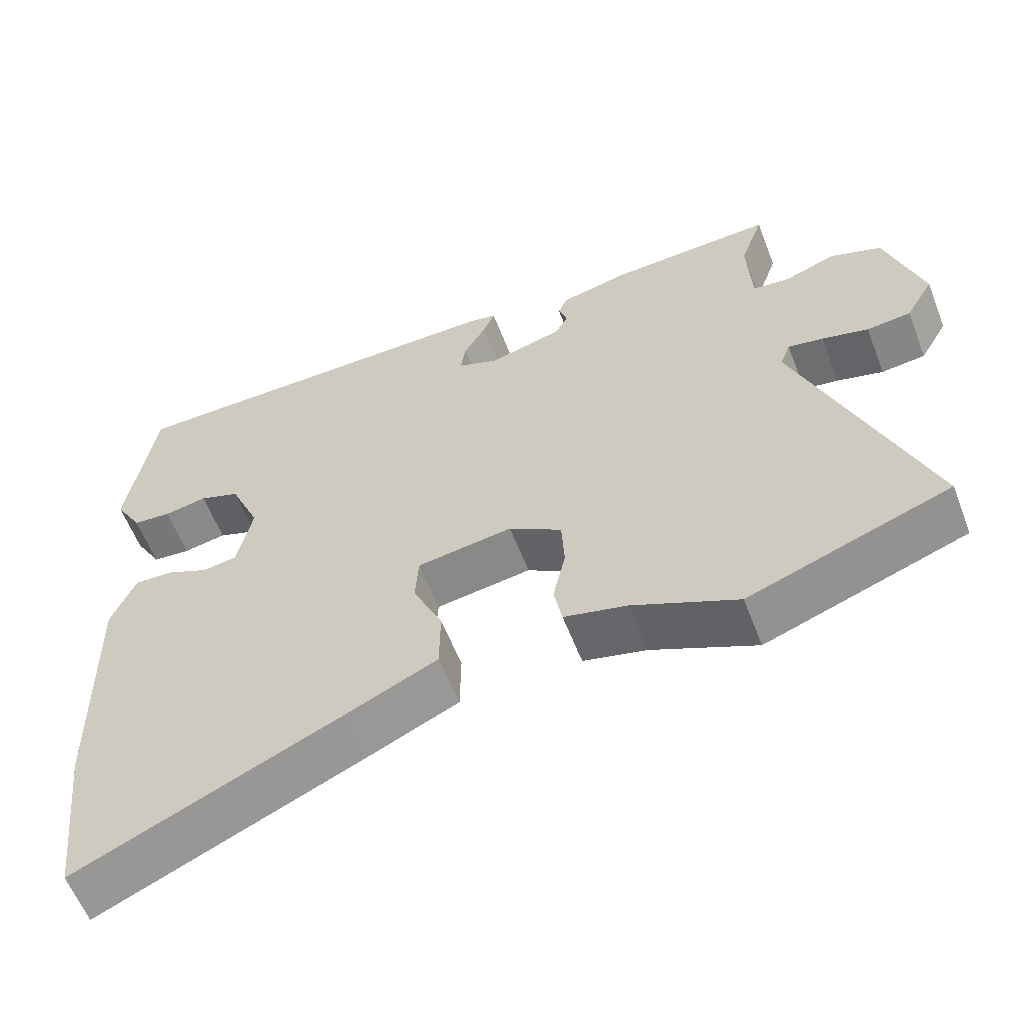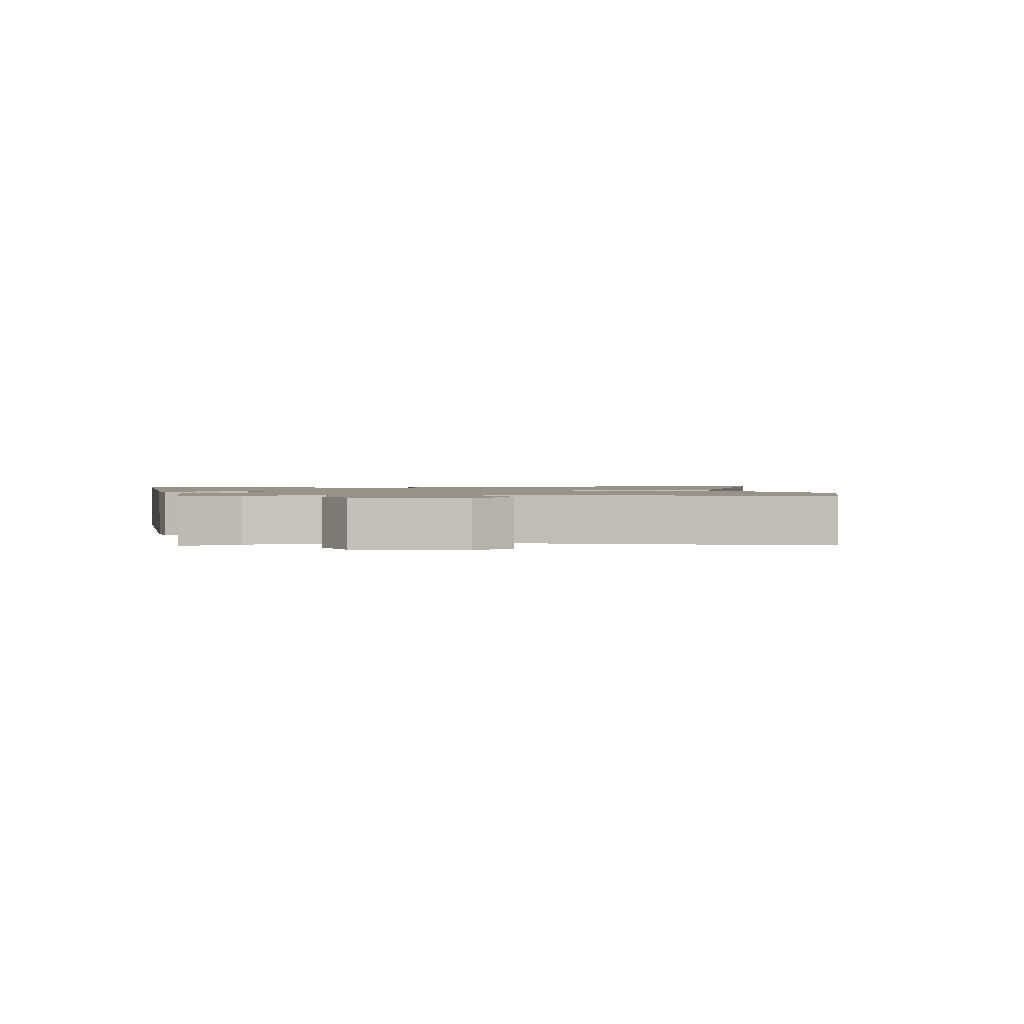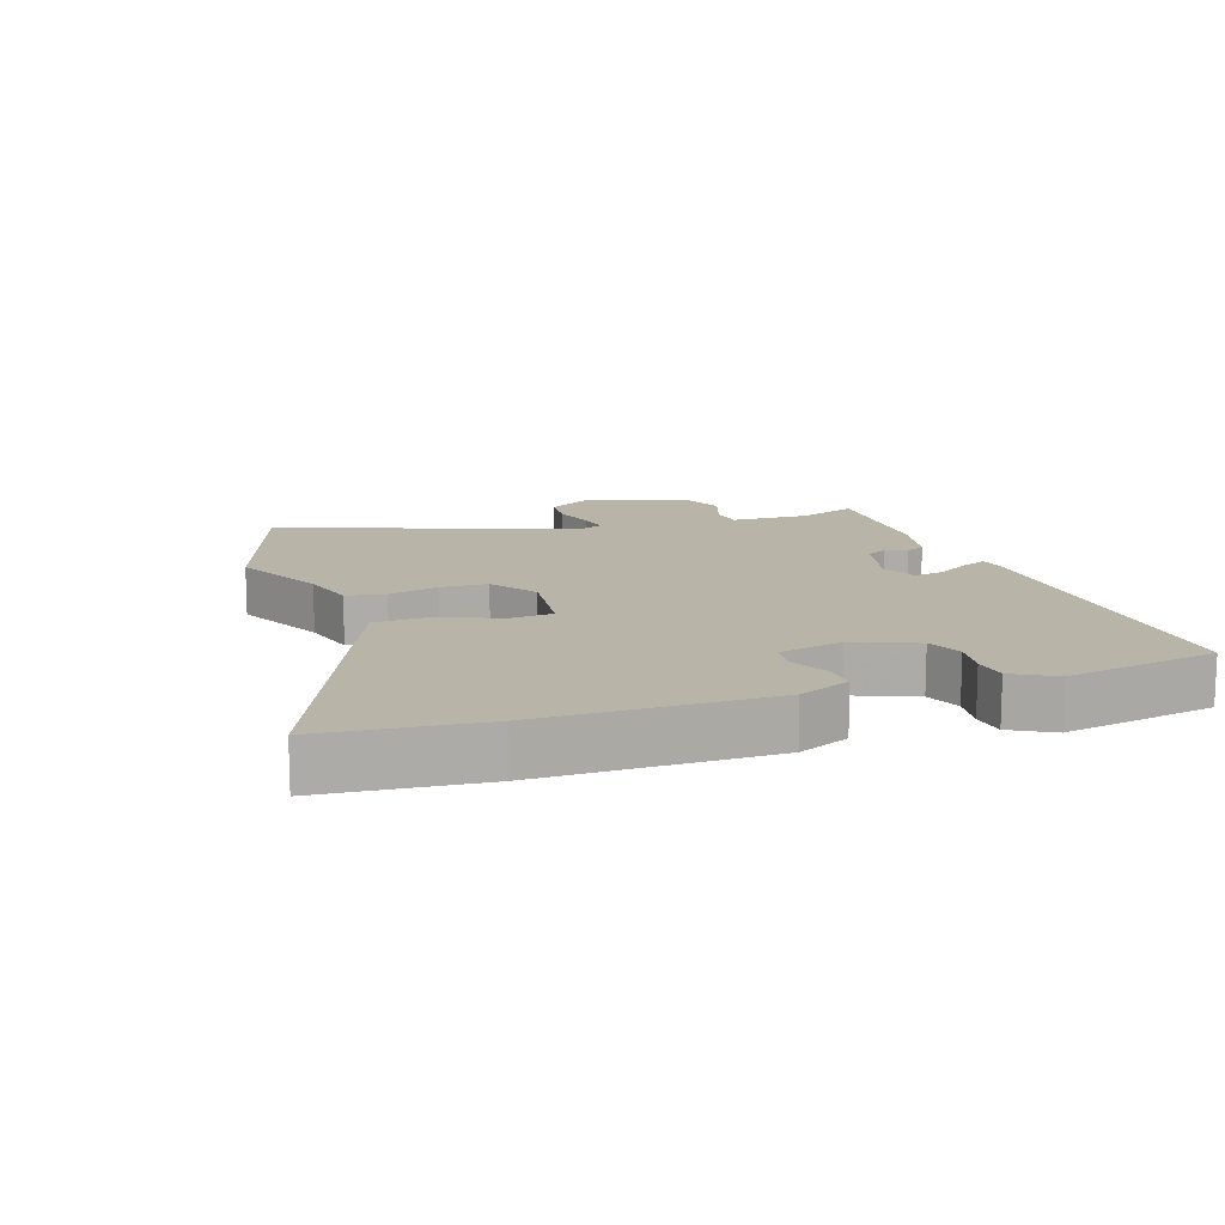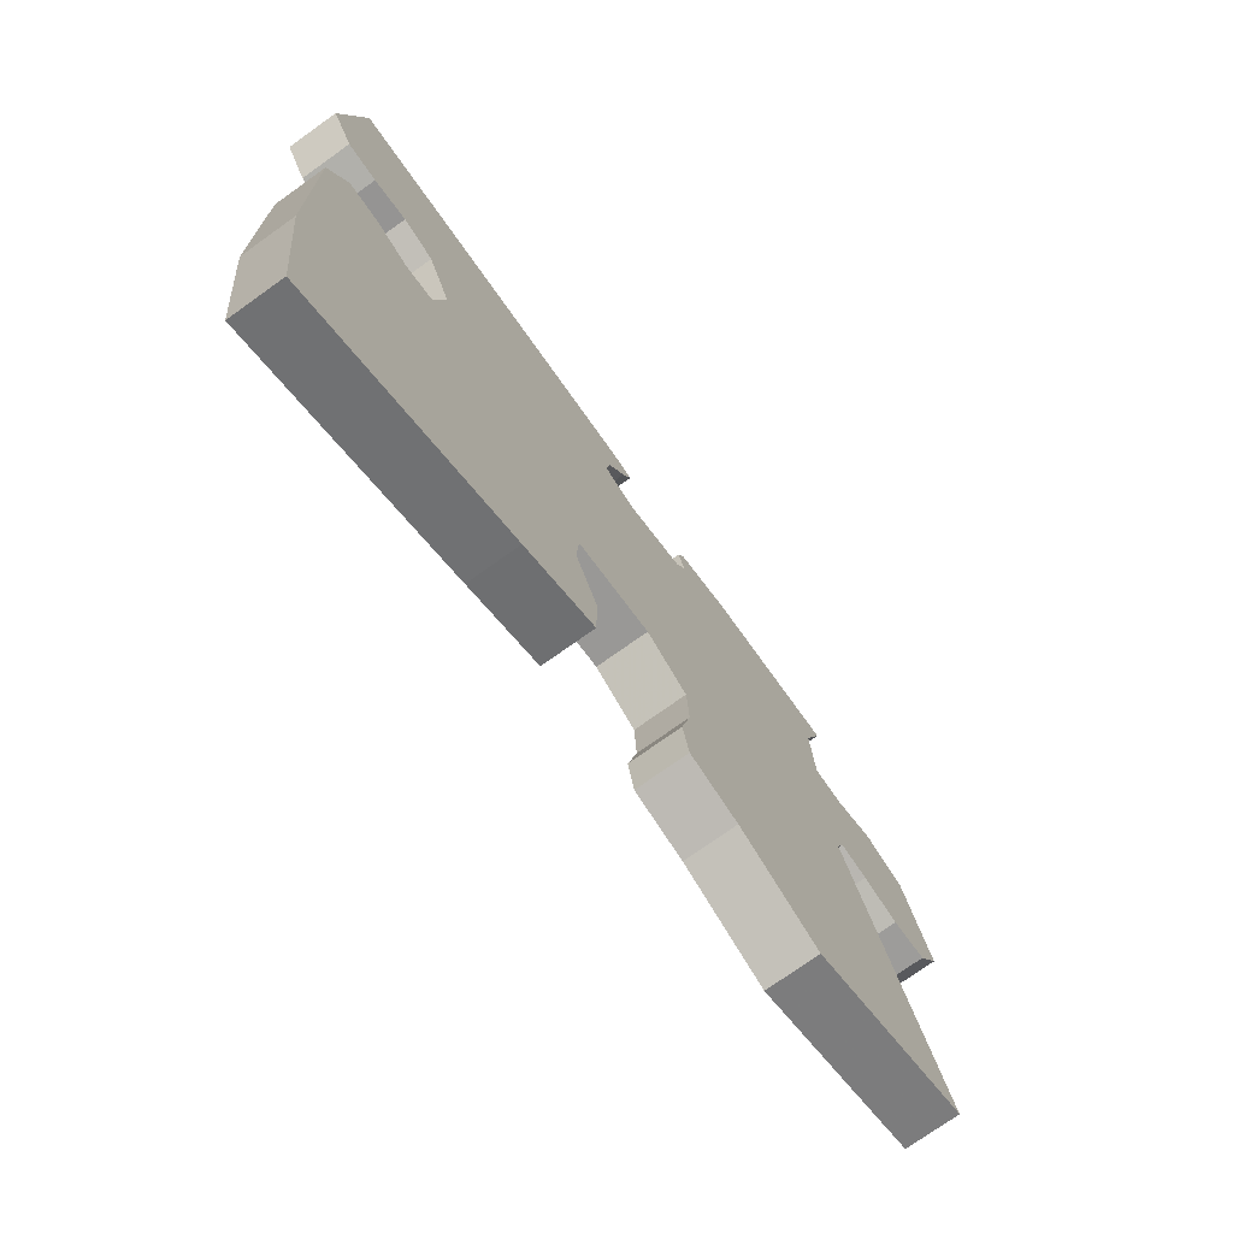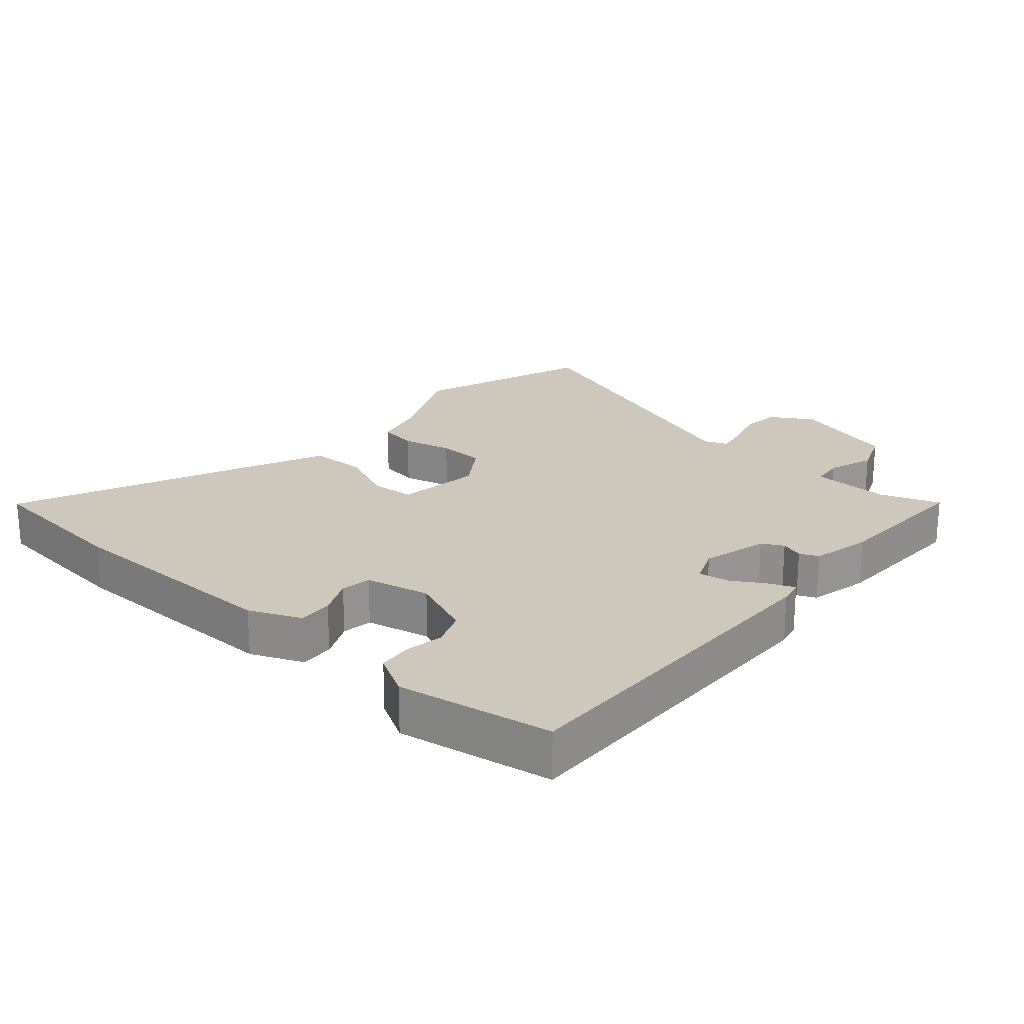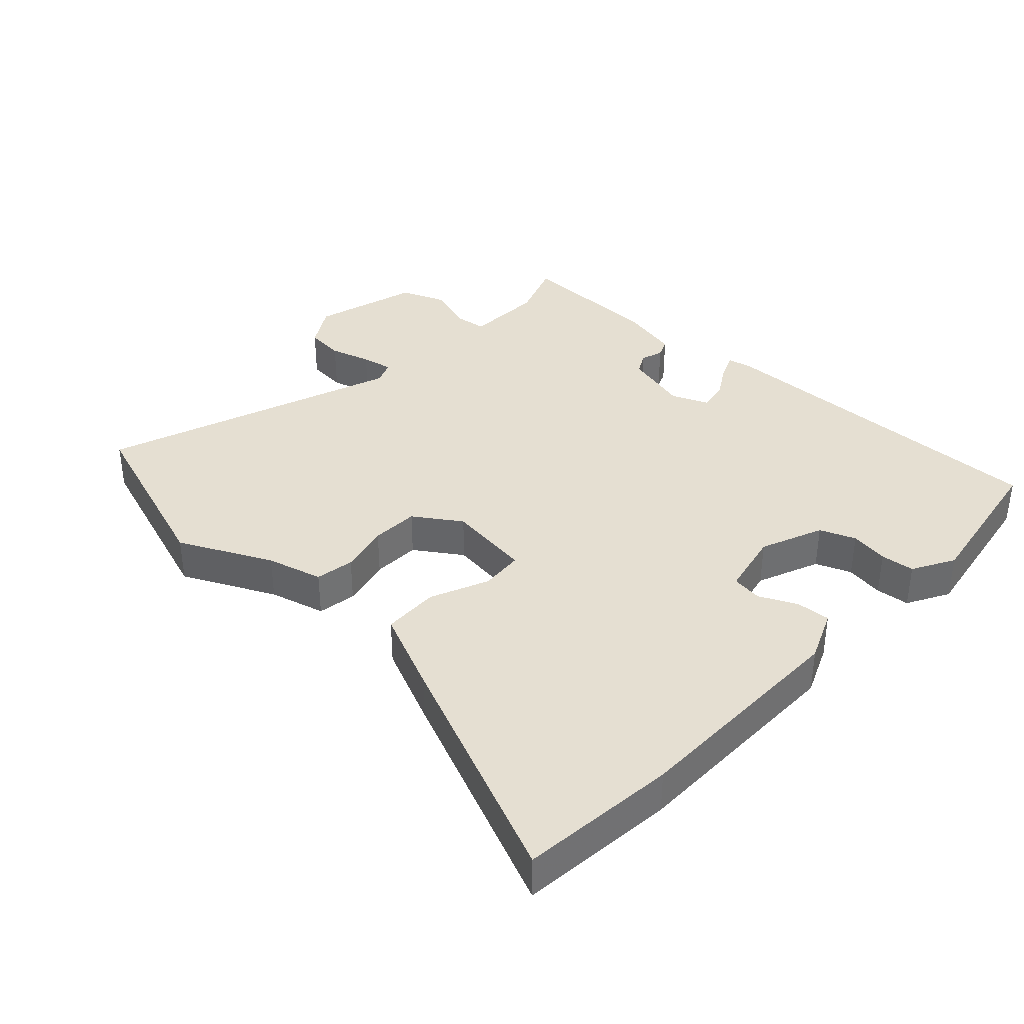
<metadata>
{"format":"obj","ext":"obj","renderer":"f3d","projection":"perspective","resolution":1024,"background":"white","views":[{"elev":-59.7,"azim":21.2,"up":"+Z"},{"elev":1.4,"azim":78.9,"up":"+Y"},{"elev":13.3,"azim":-109.9,"up":"+Y"},{"elev":-74.6,"azim":-54.5,"up":"+Z"},{"elev":22.0,"azim":-49.4,"up":"+Y"},{"elev":37.3,"azim":-137.7,"up":"+Y"}]}
</metadata>
<code>
v 0.667 0.07 -0.441
v 0.393 0.07 -0.538
v 0.251 0.07 -0.471
v 0.165 0.07 -0.449
v 0.154 0.07 -0.389
v 0.171 0.07 -0.312
v 0.167 0.07 -0.239
v 0.095 0.07 -0.192
v -0.035 0.07 -0.21
v -0.039 0.07 -0.277
v 0.001 0.07 -0.366
v 0 0.07 -0.453
v -0.125 0.07 -0.51
v -0.481 0.07 -0.667
v -0.509 0.07 -0.425
v -0.517 0.07 -0.073
v -0.484 0.07 0.007
v -0.431 0.07 0.004
v -0.373 0.07 -0.023
v -0.326 0.07 -0.016
v -0.306 0.07 0.083
v -0.347 0.07 0.179
v -0.402 0.07 0.2
v -0.461 0.07 0.19
v -0.513 0.07 0.195
v -0.55 0.07 0.259
v -0.514 0.07 0.495
v 0.029 0.07 0.491
v 0.067 0.07 0.483
v 0.051 0.07 0.444
v 0.021 0.07 0.392
v 0.014 0.07 0.346
v 0.07 0.07 0.323
v 0.171 0.07 0.35
v 0.188 0.07 0.383
v 0.176 0.07 0.417
v 0.188 0.07 0.446
v 0.279 0.07 0.467
v 0.506 0.07 0.475
v 0.474 0.07 0.383
v 0.48 0.07 0.263
v 0.53 0.07 0.257
v 0.6 0.07 0.282
v 0.67 0.07 0.255
v 0.719 0.07 0.093
v 0.681 0.07 0.028
v 0.621 0.07 0.022
v 0.558 0.07 0.04
v 0.51 0.07 0.049
v 0.496 0.07 0.013
v 0.667 0 -0.441
v 0.393 0 -0.538
v 0.251 0 -0.471
v 0.165 0 -0.449
v 0.154 0 -0.389
v 0.171 0 -0.312
v 0.167 0 -0.239
v 0.095 0 -0.192
v -0.035 0 -0.21
v -0.039 0 -0.277
v 0.001 0 -0.366
v 0 0 -0.453
v -0.125 0 -0.51
v -0.481 0 -0.667
v -0.509 0 -0.425
v -0.517 0 -0.073
v -0.484 0 0.007
v -0.431 0 0.004
v -0.373 0 -0.023
v -0.326 0 -0.016
v -0.306 0 0.083
v -0.347 0 0.179
v -0.402 0 0.2
v -0.461 0 0.19
v -0.513 0 0.195
v -0.55 0 0.259
v -0.514 0 0.495
v 0.029 0 0.491
v 0.067 0 0.483
v 0.051 0 0.444
v 0.021 0 0.392
v 0.014 0 0.346
v 0.07 0 0.323
v 0.171 0 0.35
v 0.188 0 0.383
v 0.176 0 0.417
v 0.188 0 0.446
v 0.279 0 0.467
v 0.506 0 0.475
v 0.474 0 0.383
v 0.48 0 0.263
v 0.53 0 0.257
v 0.6 0 0.282
v 0.67 0 0.255
v 0.719 0 0.093
v 0.681 0 0.028
v 0.621 0 0.022
v 0.558 0 0.04
v 0.51 0 0.049
v 0.496 0 0.013
f 46 47 48
f 45 46 48
f 44 45 48
f 43 44 48
f 42 43 48
f 41 42 48 49
f 38 39 40
f 37 38 40
f 36 37 40
f 35 36 40
f 34 35 40 41
f 41 49 50
f 34 41 50
f 33 34 50
f 29 30 31
f 28 29 31
f 27 28 31
f 26 27 31
f 25 26 31
f 24 25 31
f 23 24 31
f 22 23 31 32
f 33 50 1
f 32 33 1
f 22 32 1
f 21 22 1
f 17 18 19
f 16 17 19
f 15 16 19
f 14 15 19
f 13 14 19
f 12 13 19
f 11 12 19
f 10 11 19
f 9 10 19 20
f 3 4 5 6
f 3 6 7
f 2 3 7
f 1 2 7
f 21 1 7 8
f 8 9 20 21
f 98 97 96
f 98 96 95
f 98 95 94
f 98 94 93
f 98 93 92
f 99 98 92 91
f 90 89 88
f 90 88 87
f 90 87 86
f 90 86 85
f 91 90 85 84
f 100 99 91
f 100 91 84
f 100 84 83
f 81 80 79
f 81 79 78
f 81 78 77
f 81 77 76
f 81 76 75
f 81 75 74
f 81 74 73
f 82 81 73 72
f 51 100 83
f 51 83 82
f 51 82 72
f 51 72 71
f 69 68 67
f 69 67 66
f 69 66 65
f 69 65 64
f 69 64 63
f 69 63 62
f 69 62 61
f 69 61 60
f 70 69 60 59
f 56 55 54 53
f 57 56 53
f 57 53 52
f 57 52 51
f 58 57 51 71
f 71 70 59 58
f 1 51 52 2
f 2 52 53 3
f 3 53 54 4
f 4 54 55 5
f 5 55 56 6
f 6 56 57 7
f 7 57 58 8
f 8 58 59 9
f 9 59 60 10
f 10 60 61 11
f 11 61 62 12
f 12 62 63 13
f 13 63 64 14
f 14 64 65 15
f 15 65 66 16
f 16 66 67 17
f 17 67 68 18
f 18 68 69 19
f 19 69 70 20
f 20 70 71 21
f 21 71 72 22
f 22 72 73 23
f 23 73 74 24
f 24 74 75 25
f 25 75 76 26
f 26 76 77 27
f 27 77 78 28
f 28 78 79 29
f 29 79 80 30
f 30 80 81 31
f 31 81 82 32
f 32 82 83 33
f 33 83 84 34
f 34 84 85 35
f 35 85 86 36
f 36 86 87 37
f 37 87 88 38
f 38 88 89 39
f 39 89 90 40
f 40 90 91 41
f 41 91 92 42
f 42 92 93 43
f 43 93 94 44
f 44 94 95 45
f 45 95 96 46
f 46 96 97 47
f 47 97 98 48
f 48 98 99 49
f 49 99 100 50
f 50 100 51 1

</code>
